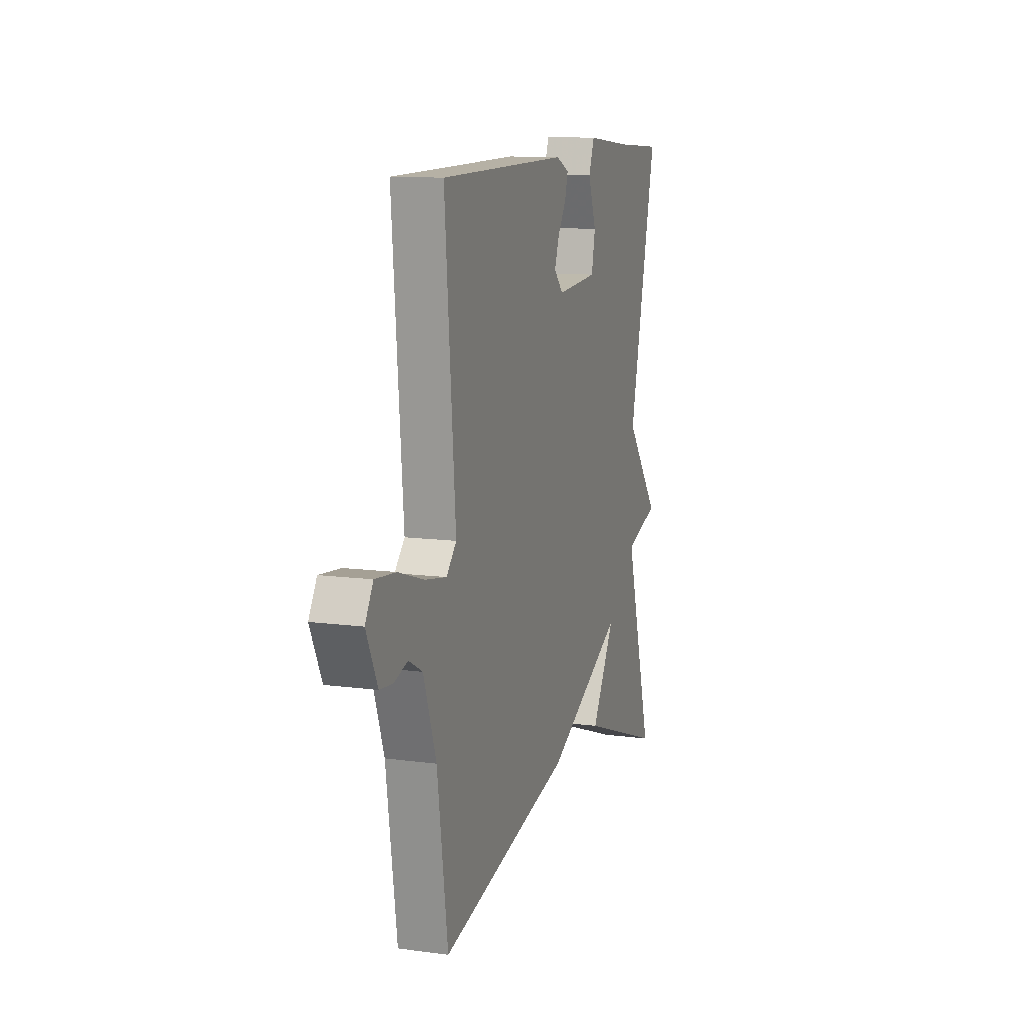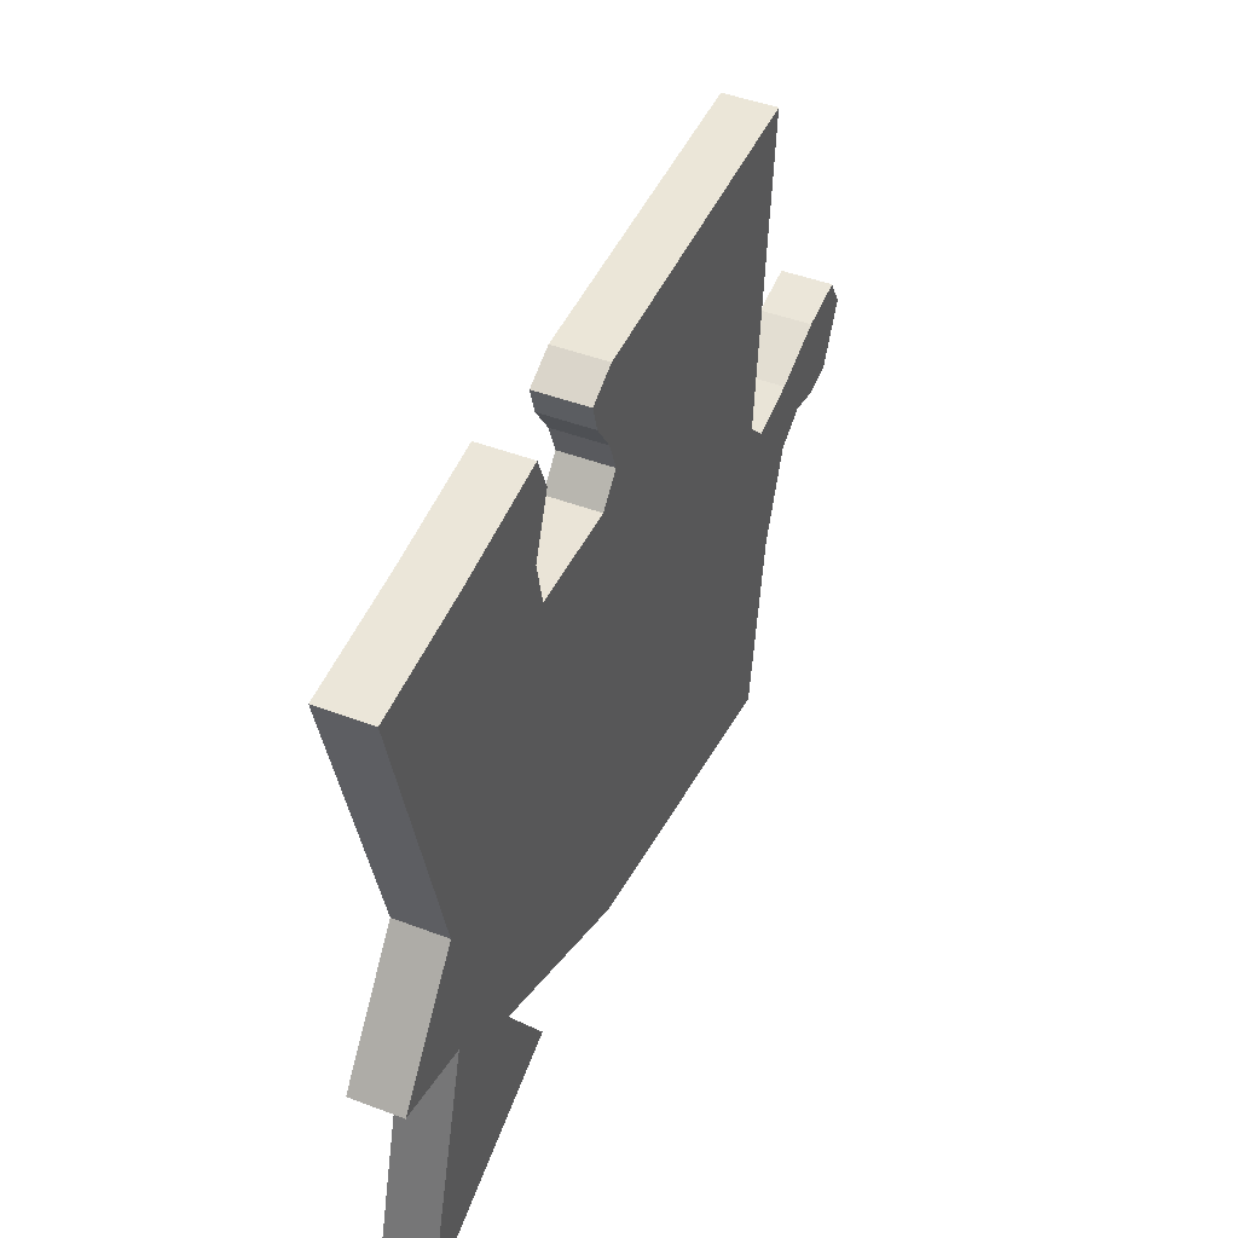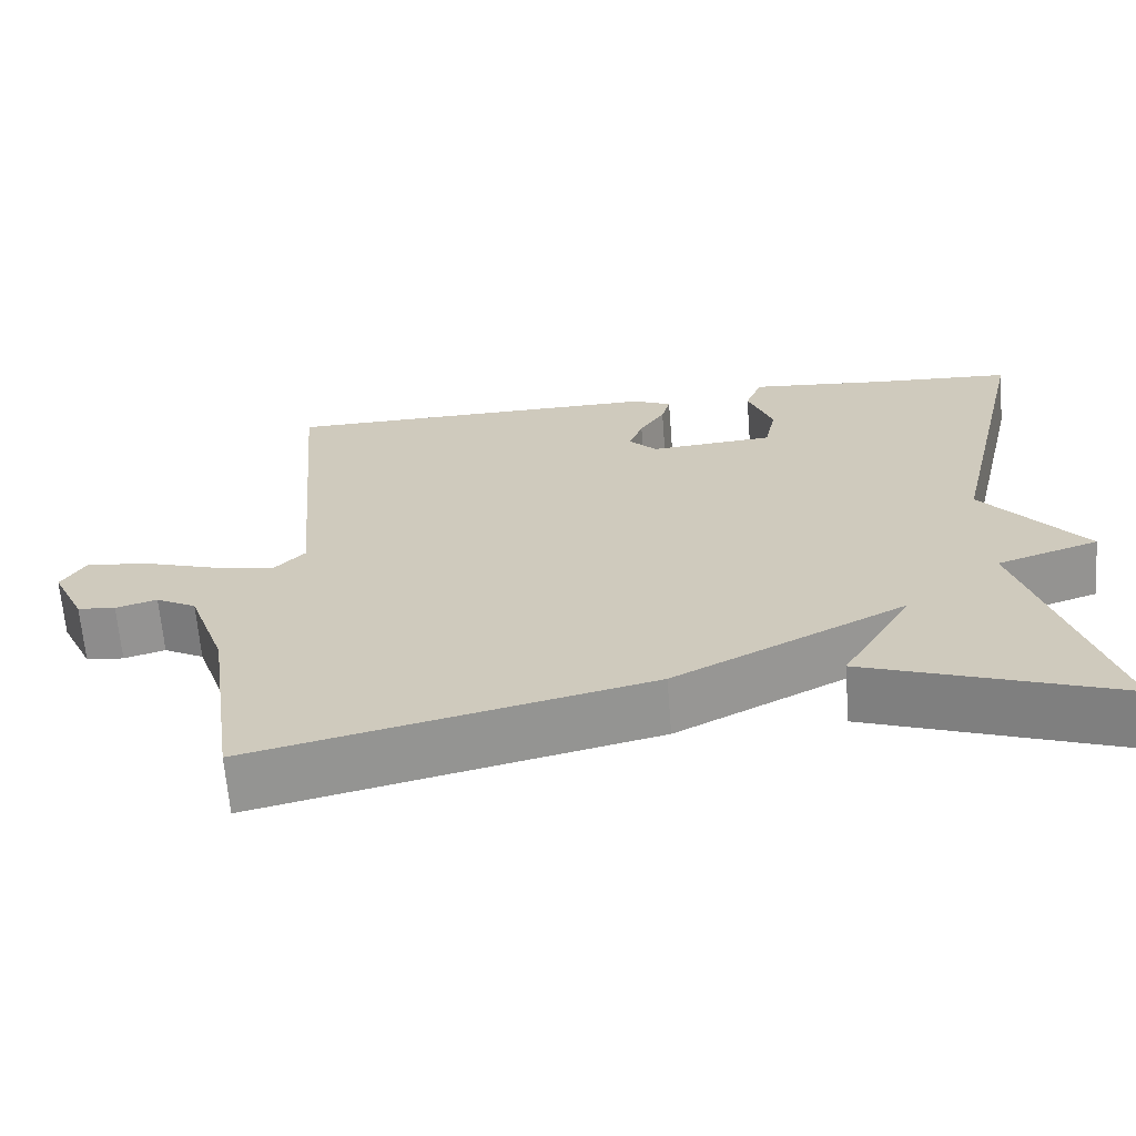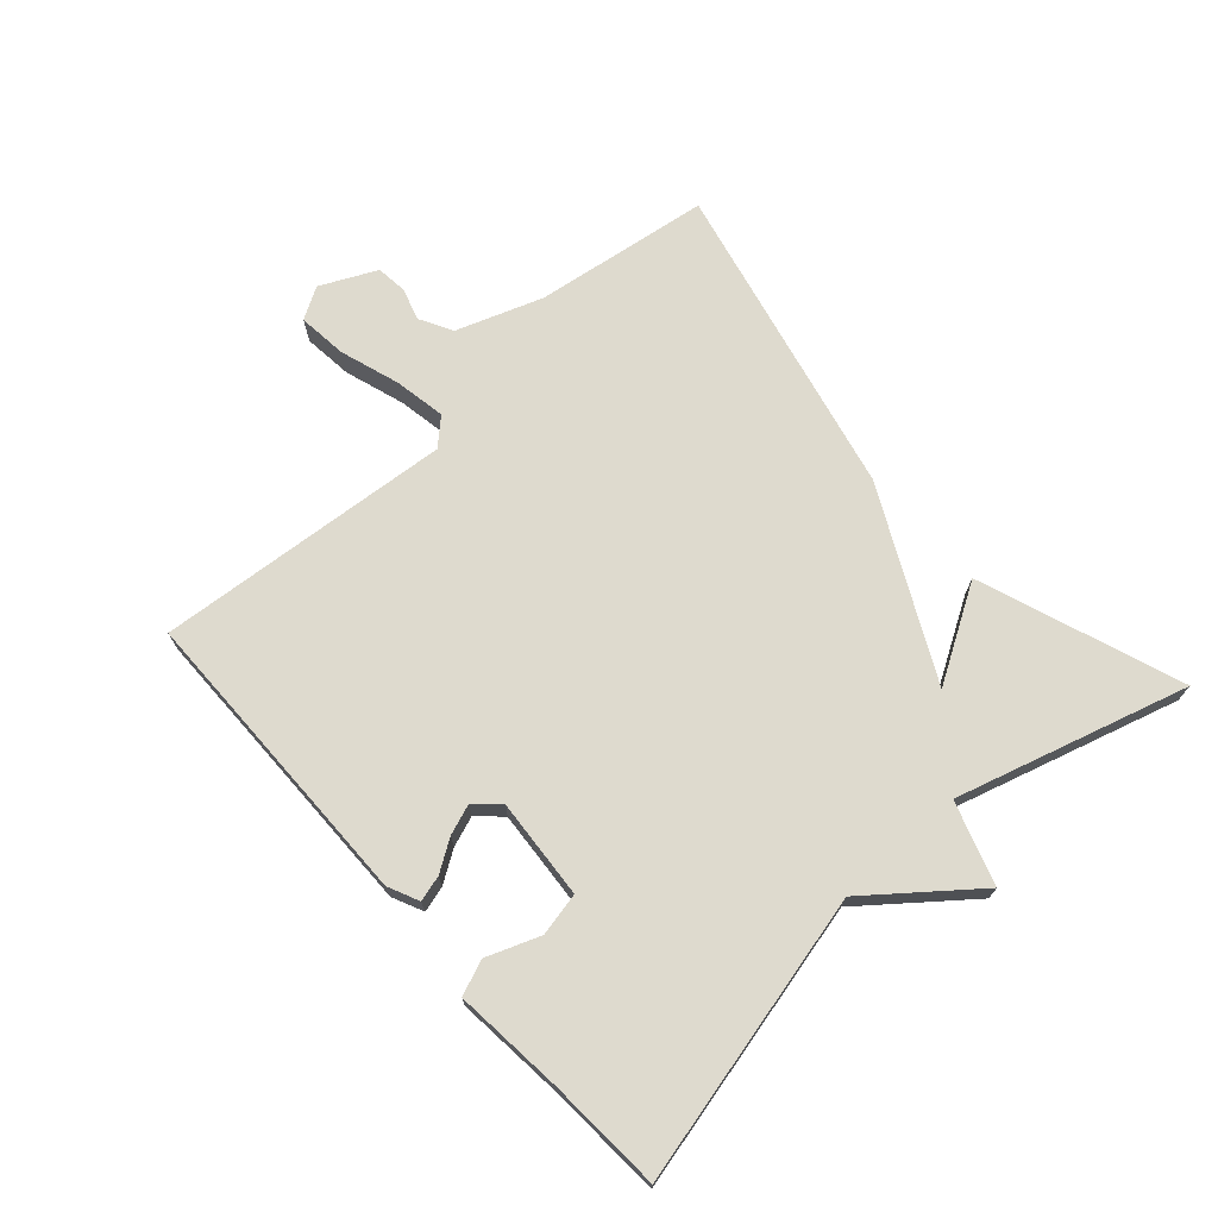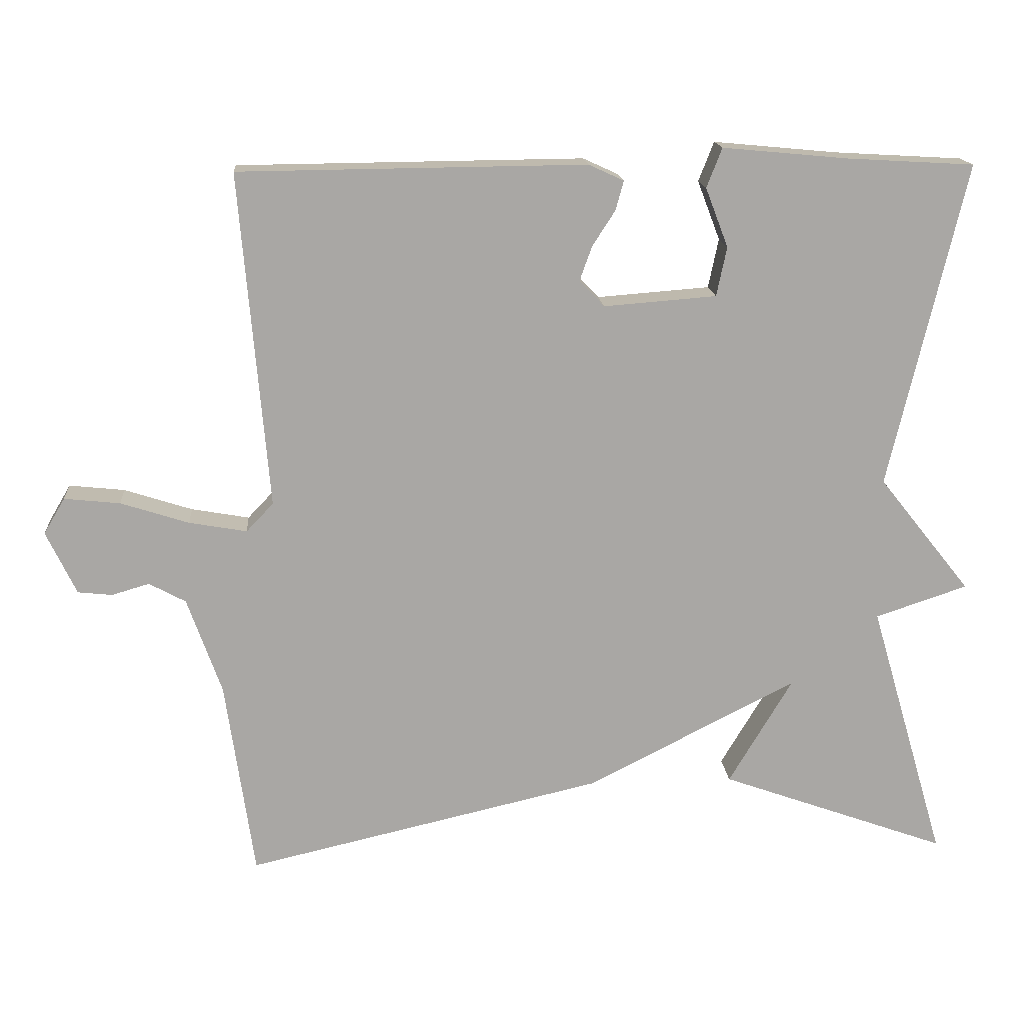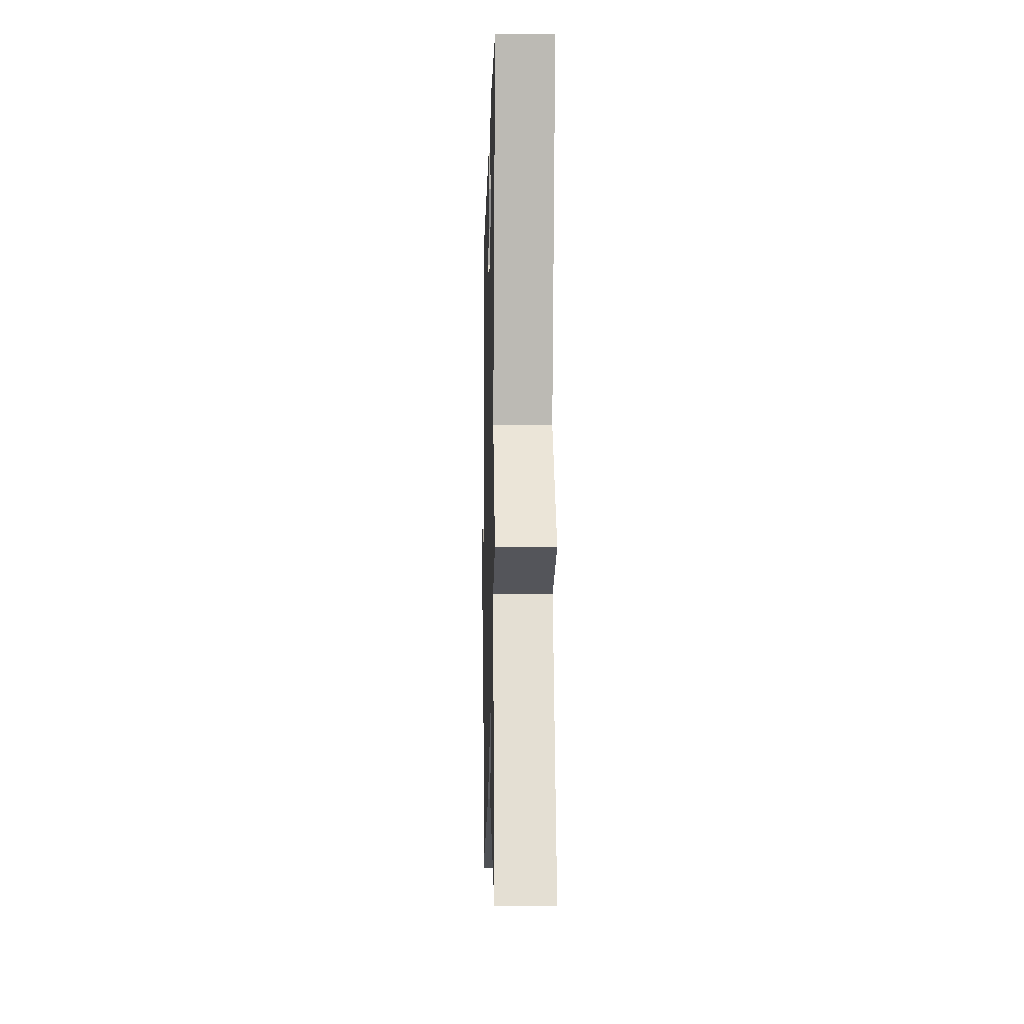
<metadata>
{"format":"obj","ext":"obj","renderer":"f3d","projection":"perspective","resolution":1024,"background":"white","views":[{"elev":11.4,"azim":-71.9,"up":"+Z"},{"elev":46.8,"azim":113.2,"up":"+Z"},{"elev":-65.8,"azim":4.6,"up":"+Z"},{"elev":71.1,"azim":48.1,"up":"+Y"},{"elev":15.7,"azim":-4.4,"up":"+Z"},{"elev":-6.6,"azim":88.6,"up":"+Z"}]}
</metadata>
<code>
v -0.5 0.07 0.5
v -0.026 0.07 0.505
v 0.022 0.07 0.483
v 0.011 0.07 0.443
v -0.02 0.07 0.395
v -0.037 0.07 0.348
v -0.003 0.07 0.312
v 0.151 0.07 0.324
v 0.165 0.07 0.391
v 0.134 0.07 0.472
v 0.155 0.07 0.526
v 0.325 0.07 0.51
v 0.5 0.07 0.5
v 0.396 0.07 0.056
v 0.522 0.07 -0.102
v 0.396 0.07 -0.144
v 0.5 0.07 -0.5
v 0.188 0.07 -0.388
v 0.275 0.07 -0.242
v -0.012 0.07 -0.388
v -0.5 0.07 -0.5
v -0.539 0.07 -0.229
v -0.586 0.07 -0.097
v -0.636 0.07 -0.07
v -0.687 0.07 -0.085
v -0.734 0.07 -0.08
v -0.775 0.07 0.006
v -0.746 0.07 0.055
v -0.67 0.07 0.047
v -0.577 0.07 0.017
v -0.498 0.07 0.003
v -0.461 0.07 0.042
v -0.5 0 0.5
v -0.026 0 0.505
v 0.022 0 0.483
v 0.011 0 0.443
v -0.02 0 0.395
v -0.037 0 0.348
v -0.003 0 0.312
v 0.151 0 0.324
v 0.165 0 0.391
v 0.134 0 0.472
v 0.155 0 0.526
v 0.325 0 0.51
v 0.5 0 0.5
v 0.396 0 0.056
v 0.522 0 -0.102
v 0.396 0 -0.144
v 0.5 0 -0.5
v 0.188 0 -0.388
v 0.275 0 -0.242
v -0.012 0 -0.388
v -0.5 0 -0.5
v -0.539 0 -0.229
v -0.586 0 -0.097
v -0.636 0 -0.07
v -0.687 0 -0.085
v -0.734 0 -0.08
v -0.775 0 0.006
v -0.746 0 0.055
v -0.67 0 0.047
v -0.577 0 0.017
v -0.498 0 0.003
v -0.461 0 0.042
f 28 29 30
f 27 28 30
f 26 27 30
f 25 26 30
f 24 25 30
f 23 24 30 31
f 22 23 31 32
f 21 22 32
f 20 21 32
f 19 20 32
f 16 17 18 19
f 14 15 16
f 19 32 1
f 16 19 1
f 14 16 1
f 9 10 11 12
f 12 13 14
f 9 12 14
f 8 9 14
f 3 4 5
f 2 3 5
f 1 2 5
f 1 5 6
f 7 8 14
f 7 14 1
f 1 6 7
f 62 61 60
f 62 60 59
f 62 59 58
f 62 58 57
f 62 57 56
f 63 62 56 55
f 64 63 55 54
f 64 54 53
f 64 53 52
f 64 52 51
f 51 50 49 48
f 48 47 46
f 33 64 51
f 33 51 48
f 33 48 46
f 44 43 42 41
f 46 45 44
f 46 44 41
f 46 41 40
f 37 36 35
f 37 35 34
f 37 34 33
f 38 37 33
f 46 40 39
f 33 46 39
f 39 38 33
f 1 33 34 2
f 2 34 35 3
f 3 35 36 4
f 4 36 37 5
f 5 37 38 6
f 6 38 39 7
f 7 39 40 8
f 8 40 41 9
f 9 41 42 10
f 10 42 43 11
f 11 43 44 12
f 12 44 45 13
f 13 45 46 14
f 14 46 47 15
f 15 47 48 16
f 16 48 49 17
f 17 49 50 18
f 18 50 51 19
f 19 51 52 20
f 20 52 53 21
f 21 53 54 22
f 22 54 55 23
f 23 55 56 24
f 24 56 57 25
f 25 57 58 26
f 26 58 59 27
f 27 59 60 28
f 28 60 61 29
f 29 61 62 30
f 30 62 63 31
f 31 63 64 32
f 32 64 33 1

</code>
